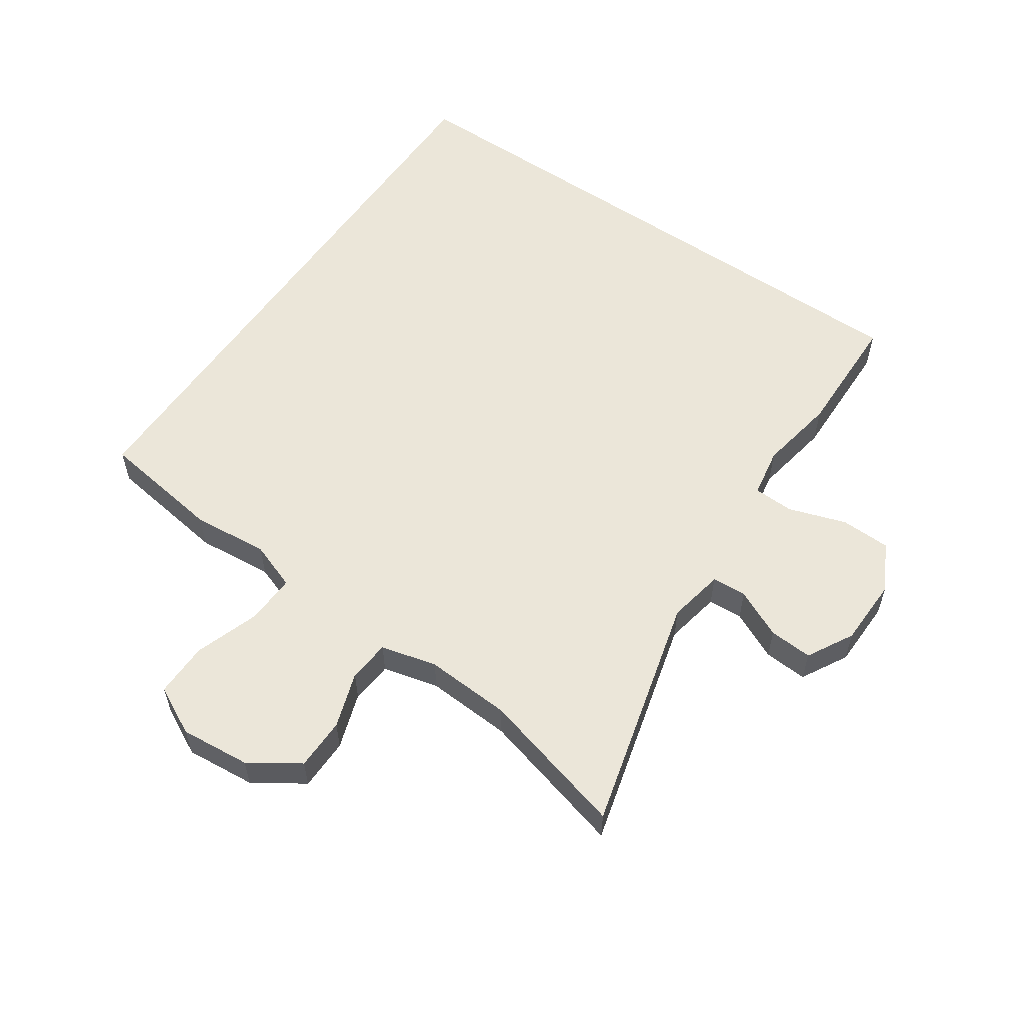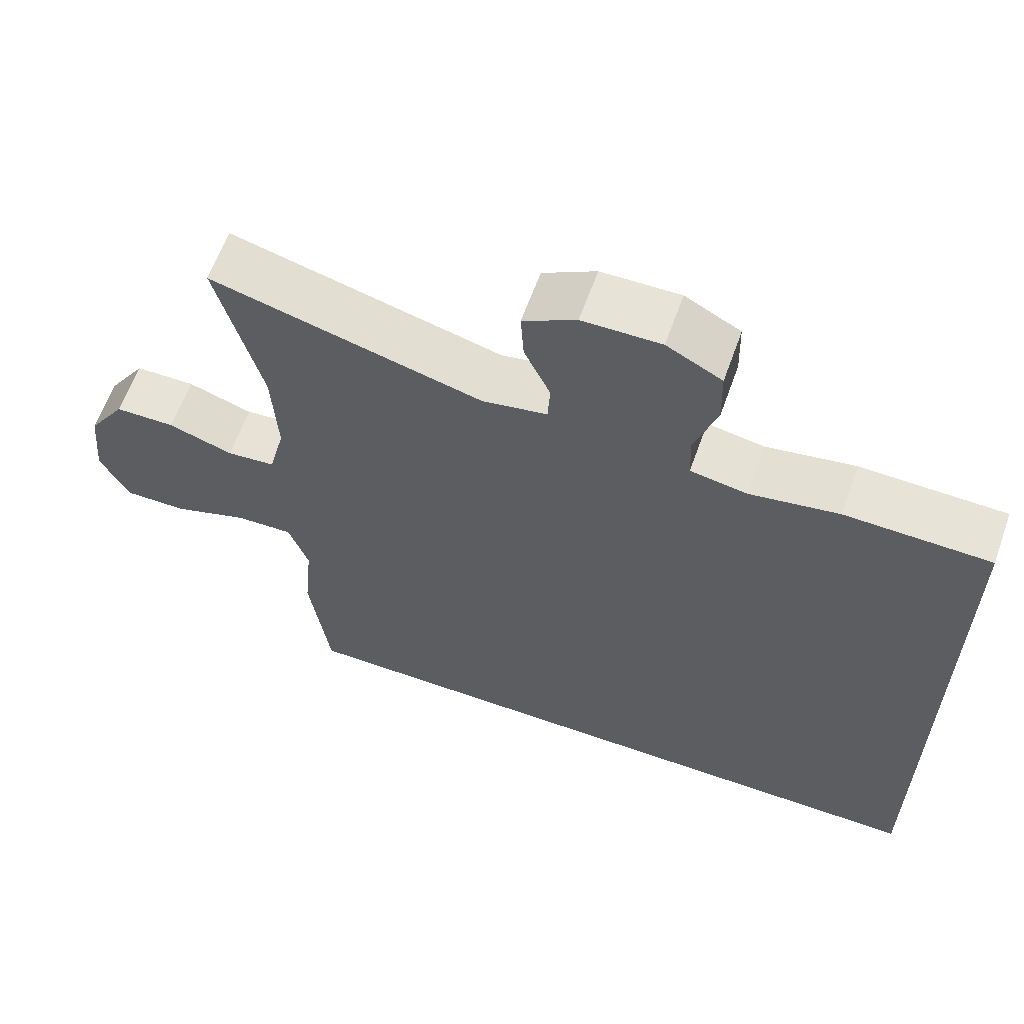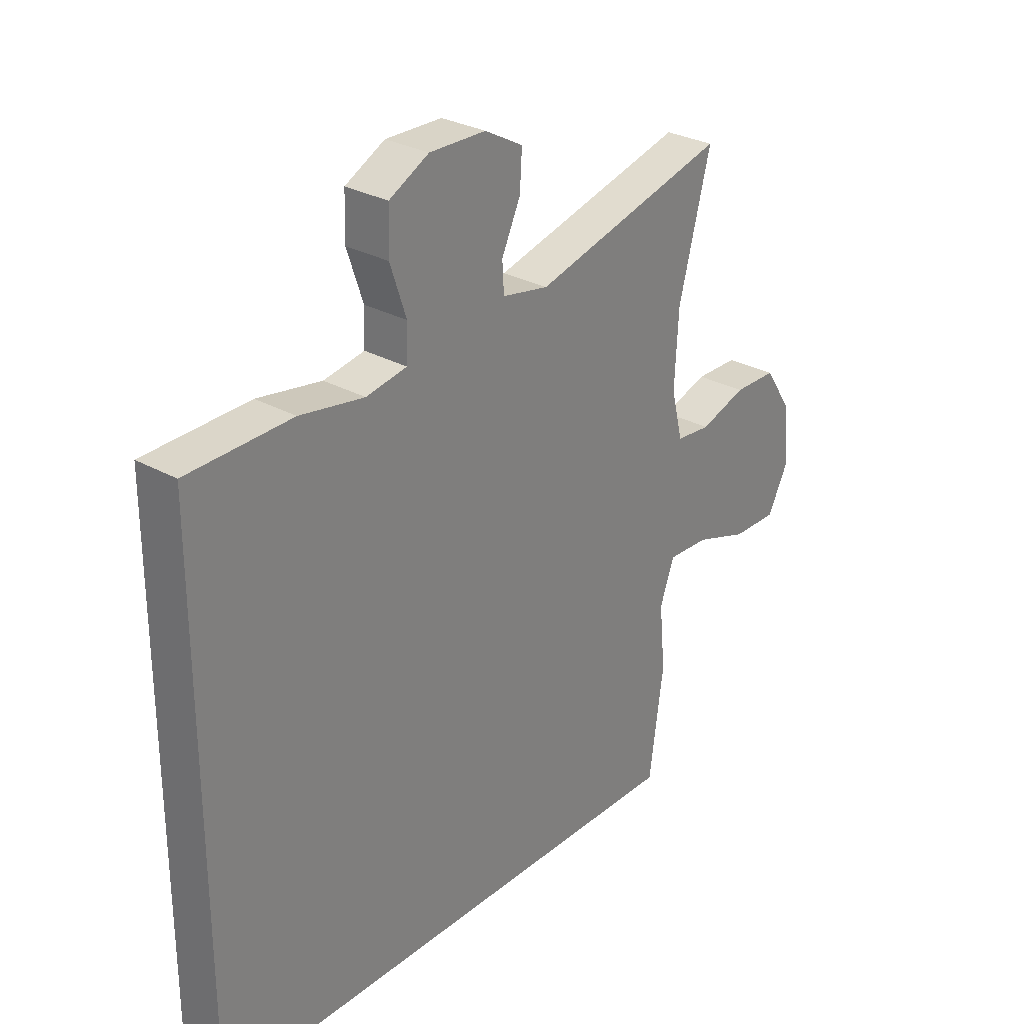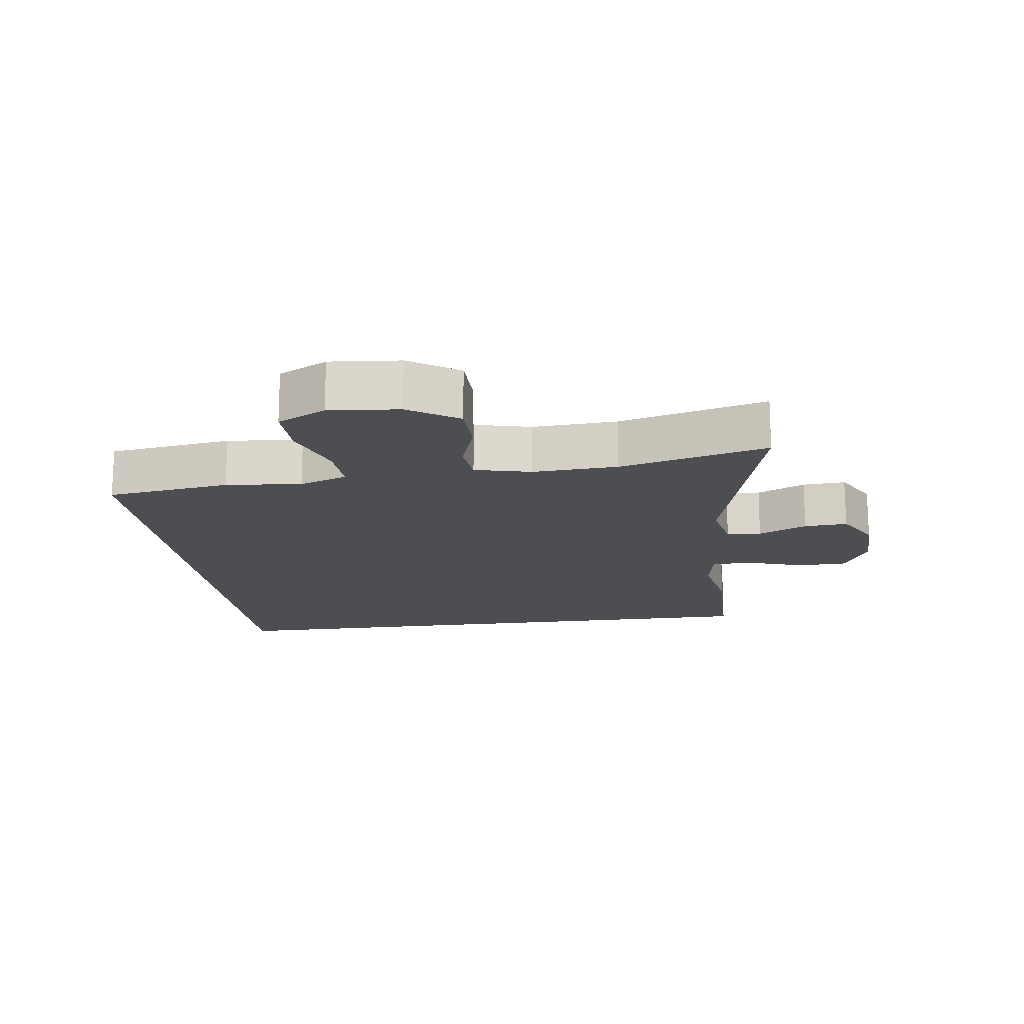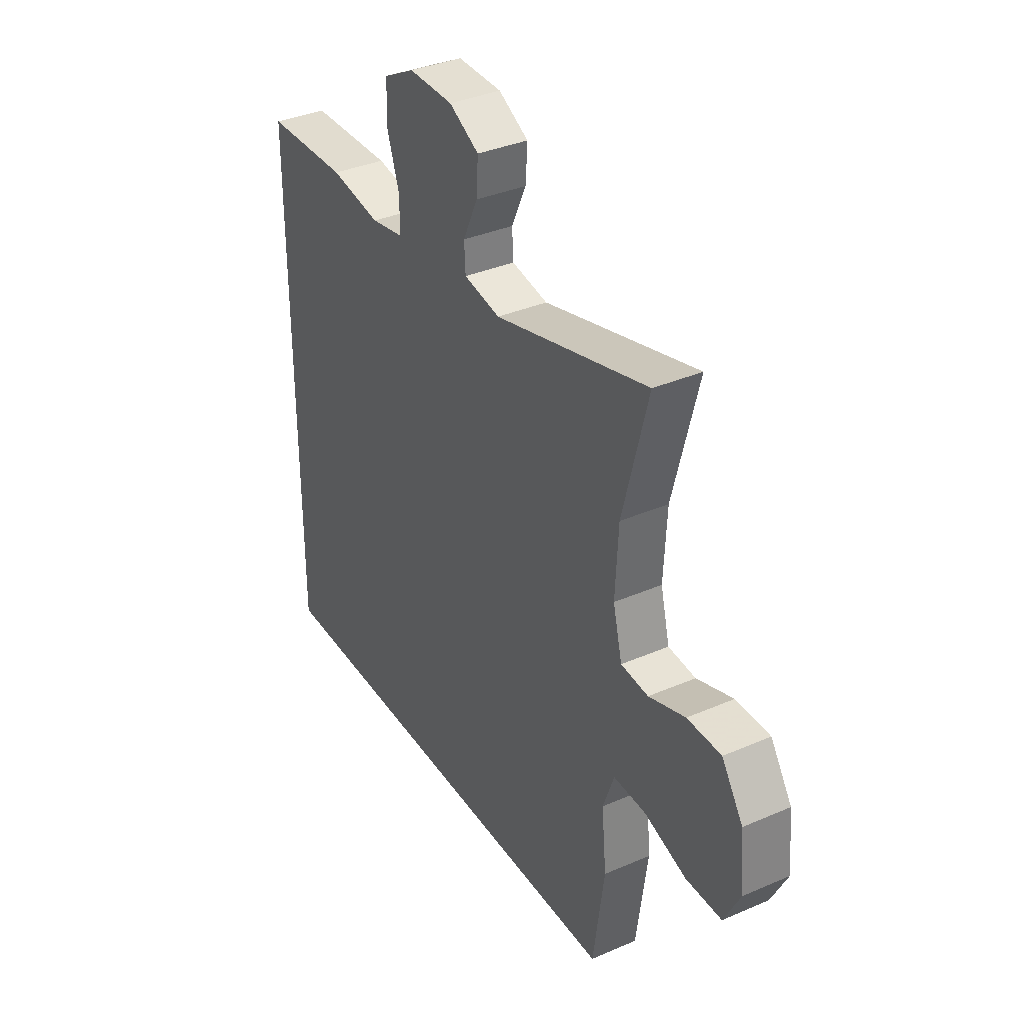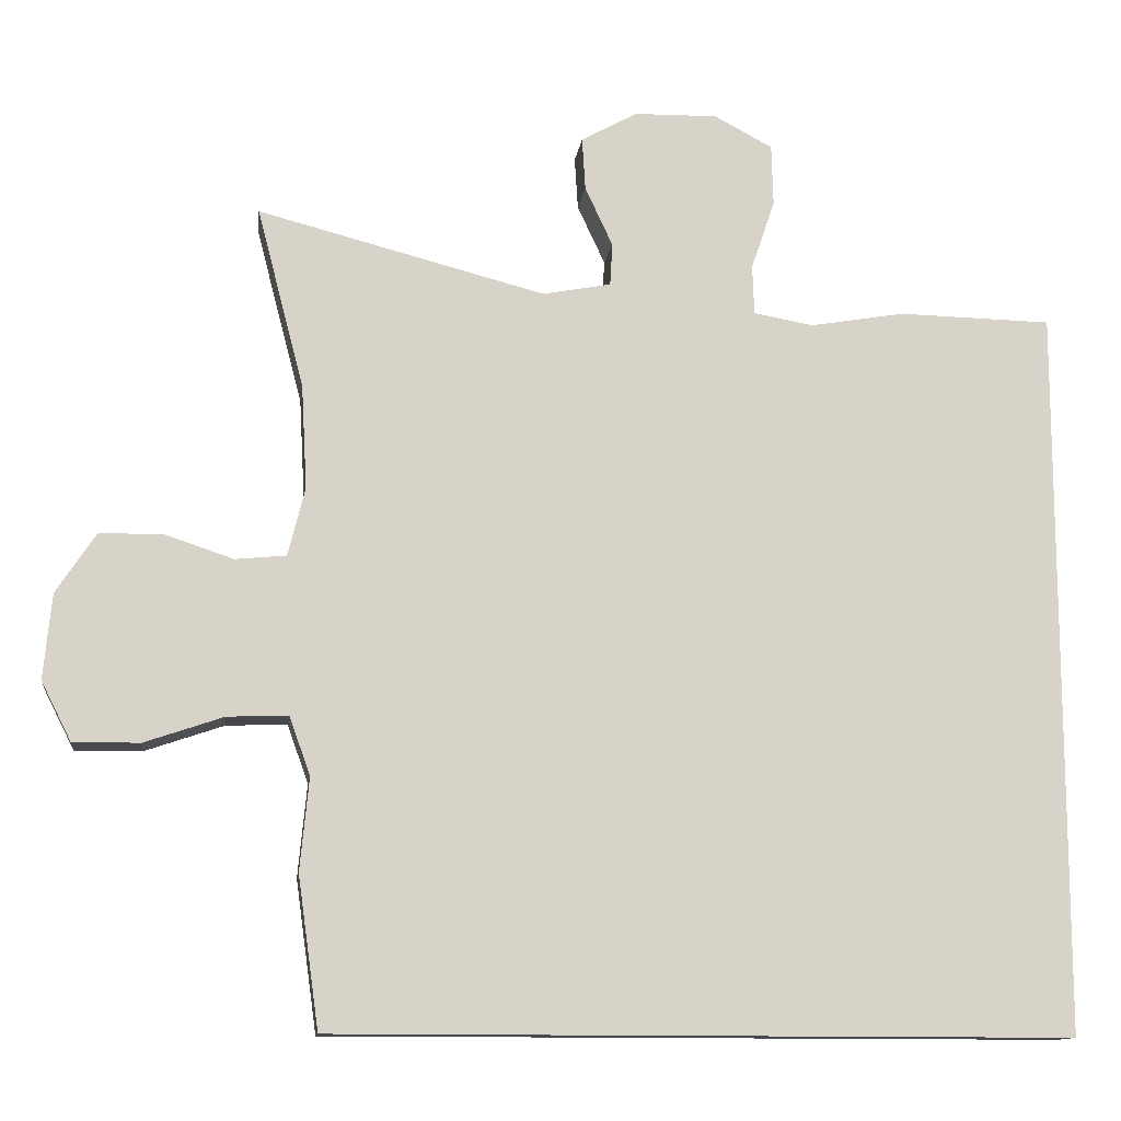
<metadata>
{"format":"obj","ext":"obj","renderer":"f3d","projection":"perspective","resolution":1024,"background":"white","views":[{"elev":57.2,"azim":-55.5,"up":"+Y"},{"elev":61.7,"azim":19.6,"up":"+Z"},{"elev":29.1,"azim":129.7,"up":"+Z"},{"elev":-16.7,"azim":-82.2,"up":"+Y"},{"elev":35.8,"azim":-119.7,"up":"+Z"},{"elev":-12.3,"azim":-7.4,"up":"+Z"}]}
</metadata>
<code>
v 0.5 0.07 0.397
v 0.5 0.07 -0.5
v -0.408 0.07 -0.5
v -0.434 0.07 -0.314
v -0.423 0.07 -0.2
v -0.449 0.07 -0.128
v -0.524 0.07 -0.131
v -0.621 0.07 -0.164
v -0.703 0.07 -0.165
v -0.74 0.07 -0.092
v -0.73 0.07 0.013
v -0.681 0.07 0.087
v -0.603 0.07 0.088
v -0.519 0.07 0.06
v -0.456 0.07 0.066
v -0.435 0.07 0.15
v -0.442 0.07 0.278
v -0.5 0.07 0.5
v -0.146 0.07 0.408
v -0.062 0.07 0.424
v -0.059 0.07 0.476
v -0.093 0.07 0.549
v -0.097 0.07 0.614
v -0.028 0.07 0.652
v 0.074 0.07 0.654
v 0.146 0.07 0.616
v 0.148 0.07 0.541
v 0.119 0.07 0.455
v 0.121 0.07 0.394
v 0.195 0.07 0.381
v 0.311 0.07 0.401
v 0.5 0 0.397
v 0.5 0 -0.5
v -0.408 0 -0.5
v -0.434 0 -0.314
v -0.423 0 -0.2
v -0.449 0 -0.128
v -0.524 0 -0.131
v -0.621 0 -0.164
v -0.703 0 -0.165
v -0.74 0 -0.092
v -0.73 0 0.013
v -0.681 0 0.087
v -0.603 0 0.088
v -0.519 0 0.06
v -0.456 0 0.066
v -0.435 0 0.15
v -0.442 0 0.278
v -0.5 0 0.5
v -0.146 0 0.408
v -0.062 0 0.424
v -0.059 0 0.476
v -0.093 0 0.549
v -0.097 0 0.614
v -0.028 0 0.652
v 0.074 0 0.654
v 0.146 0 0.616
v 0.148 0 0.541
v 0.119 0 0.455
v 0.121 0 0.394
v 0.195 0 0.381
v 0.311 0 0.401
f 3 4 5
f 2 3 5
f 1 2 5
f 31 1 5
f 30 31 5
f 29 30 5 6
f 28 29 6 7
f 26 27 28
f 25 26 28
f 24 25 28
f 23 24 28
f 22 23 28
f 21 22 28
f 20 21 28
f 28 7 8
f 20 28 8
f 19 20 8
f 17 18 19
f 16 17 19
f 15 16 19
f 15 19 8
f 9 10 11
f 8 9 11
f 15 8 11
f 14 15 11
f 11 12 13 14
f 36 35 34
f 36 34 33
f 36 33 32
f 36 32 62
f 36 62 61
f 37 36 61 60
f 38 37 60 59
f 59 58 57
f 59 57 56
f 59 56 55
f 59 55 54
f 59 54 53
f 59 53 52
f 59 52 51
f 39 38 59
f 39 59 51
f 39 51 50
f 50 49 48
f 50 48 47
f 50 47 46
f 39 50 46
f 42 41 40
f 42 40 39
f 42 39 46
f 42 46 45
f 45 44 43 42
f 1 32 33 2
f 2 33 34 3
f 3 34 35 4
f 4 35 36 5
f 5 36 37 6
f 6 37 38 7
f 7 38 39 8
f 8 39 40 9
f 9 40 41 10
f 10 41 42 11
f 11 42 43 12
f 12 43 44 13
f 13 44 45 14
f 14 45 46 15
f 15 46 47 16
f 16 47 48 17
f 17 48 49 18
f 18 49 50 19
f 19 50 51 20
f 20 51 52 21
f 21 52 53 22
f 22 53 54 23
f 23 54 55 24
f 24 55 56 25
f 25 56 57 26
f 26 57 58 27
f 27 58 59 28
f 28 59 60 29
f 29 60 61 30
f 30 61 62 31
f 31 62 32 1

</code>
